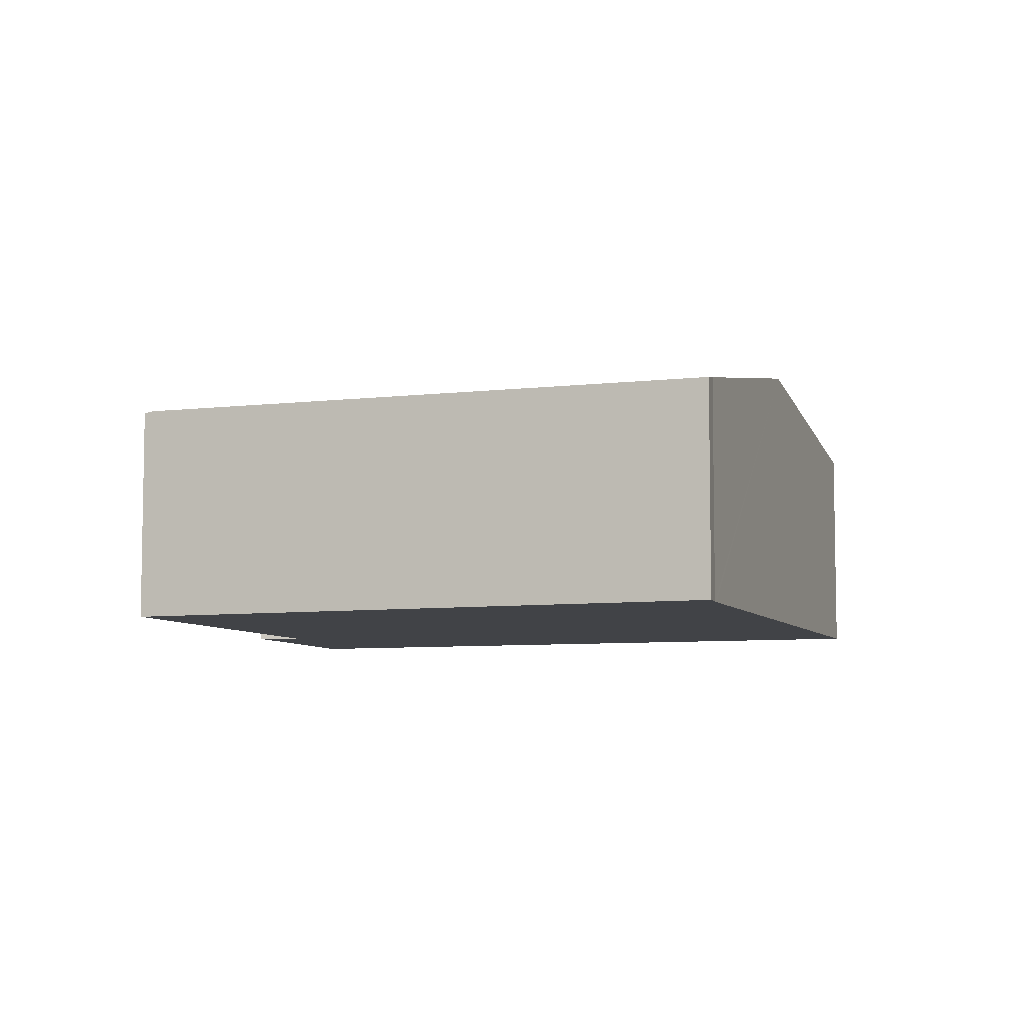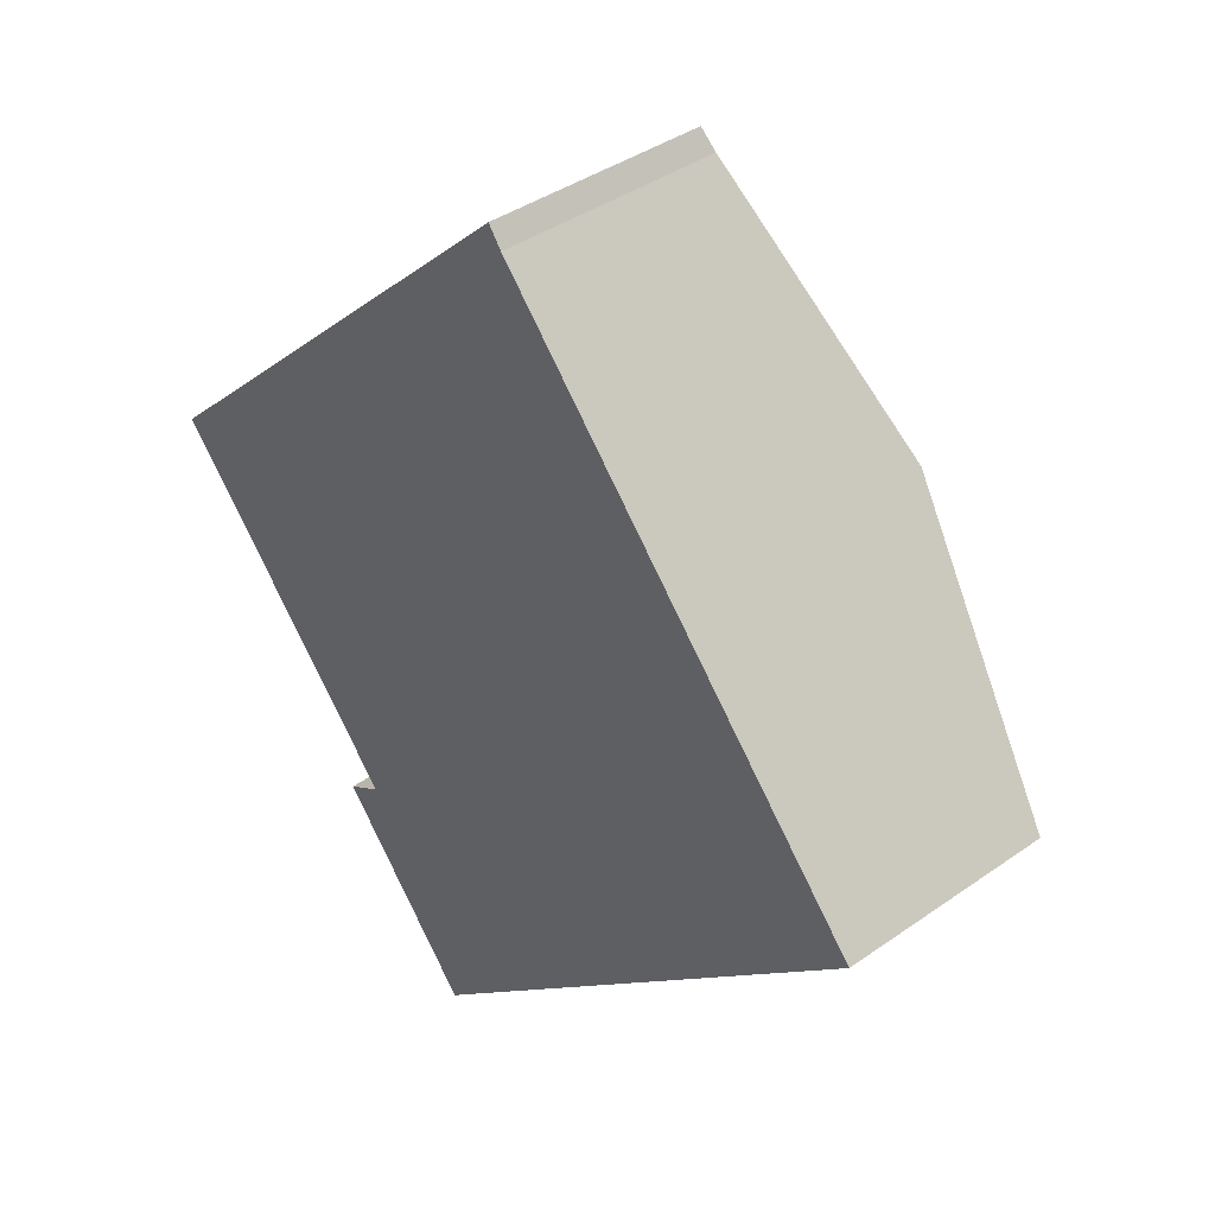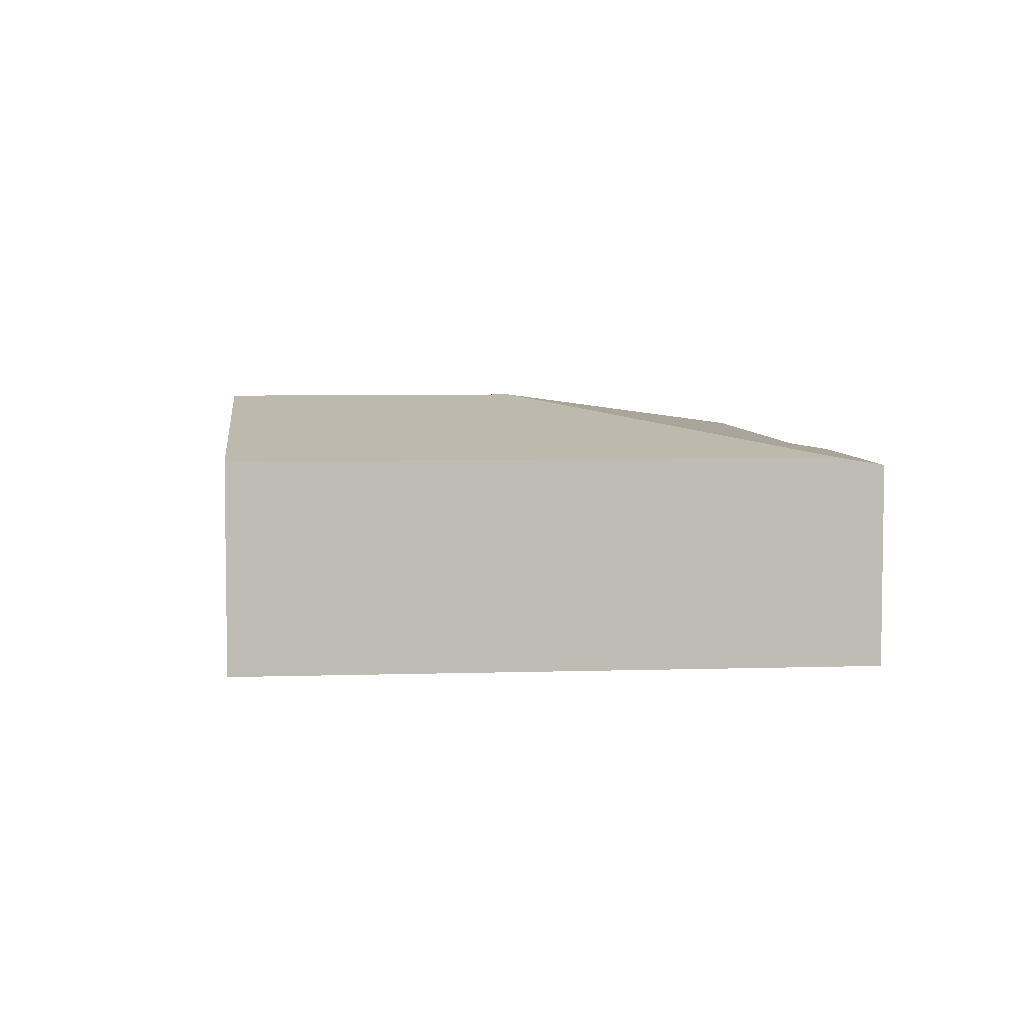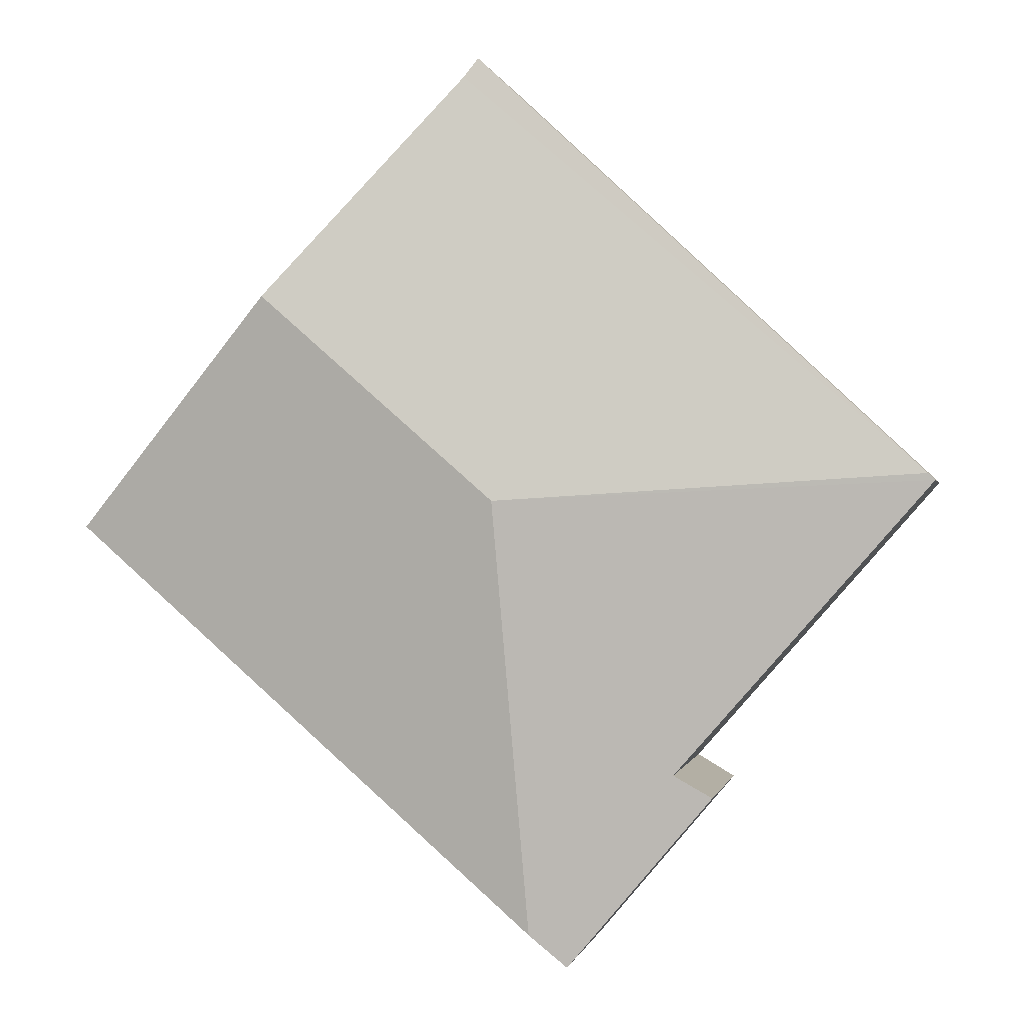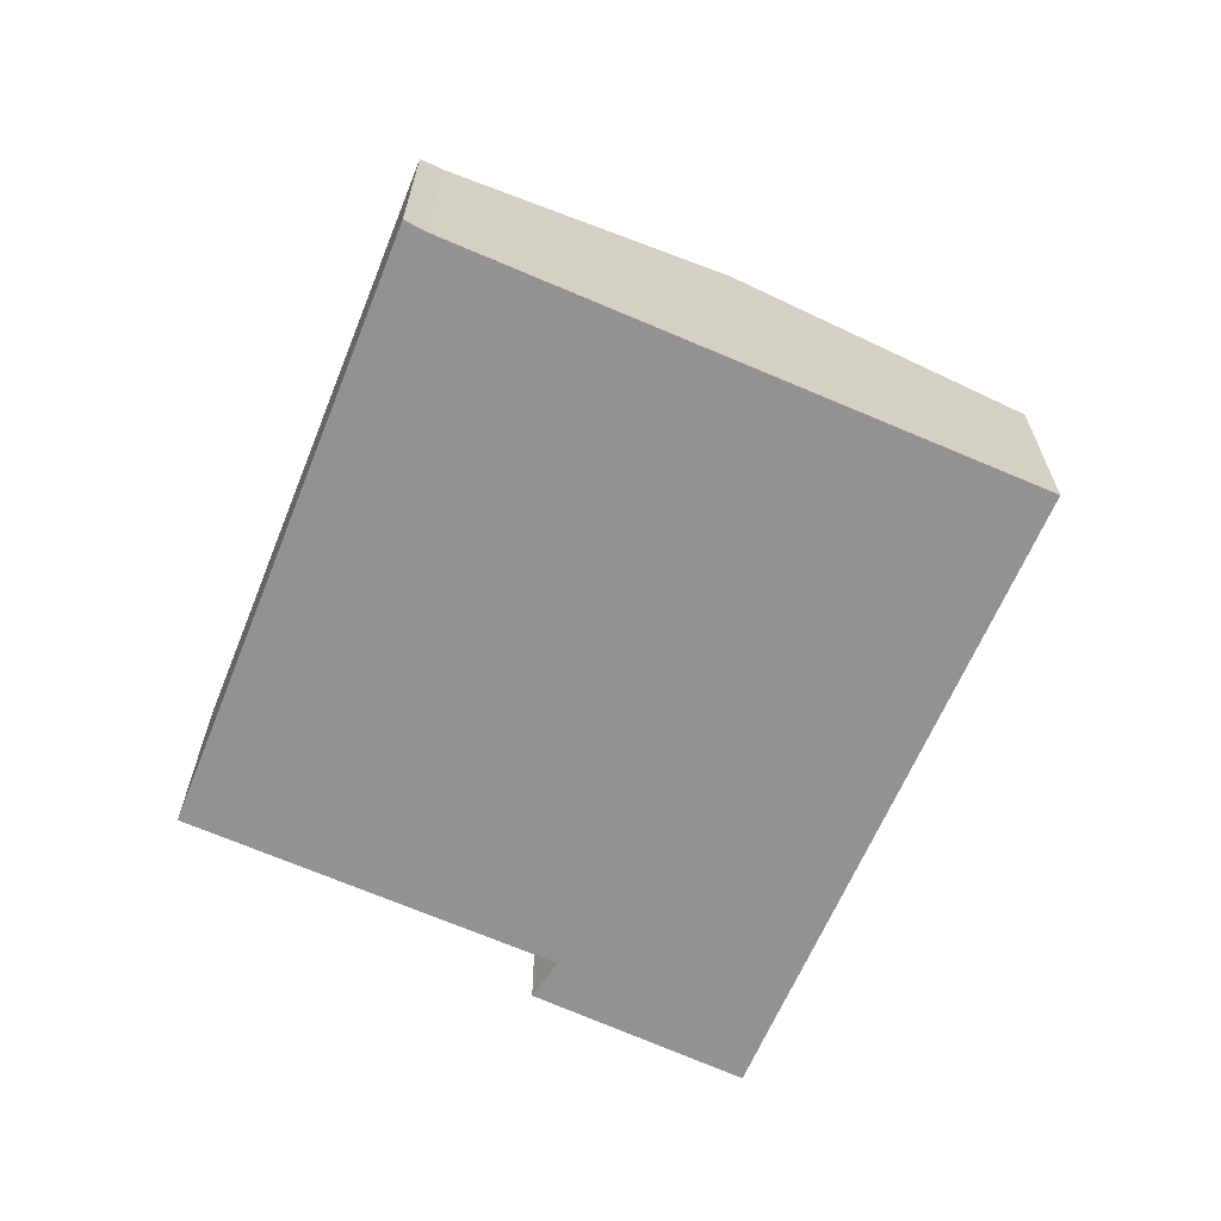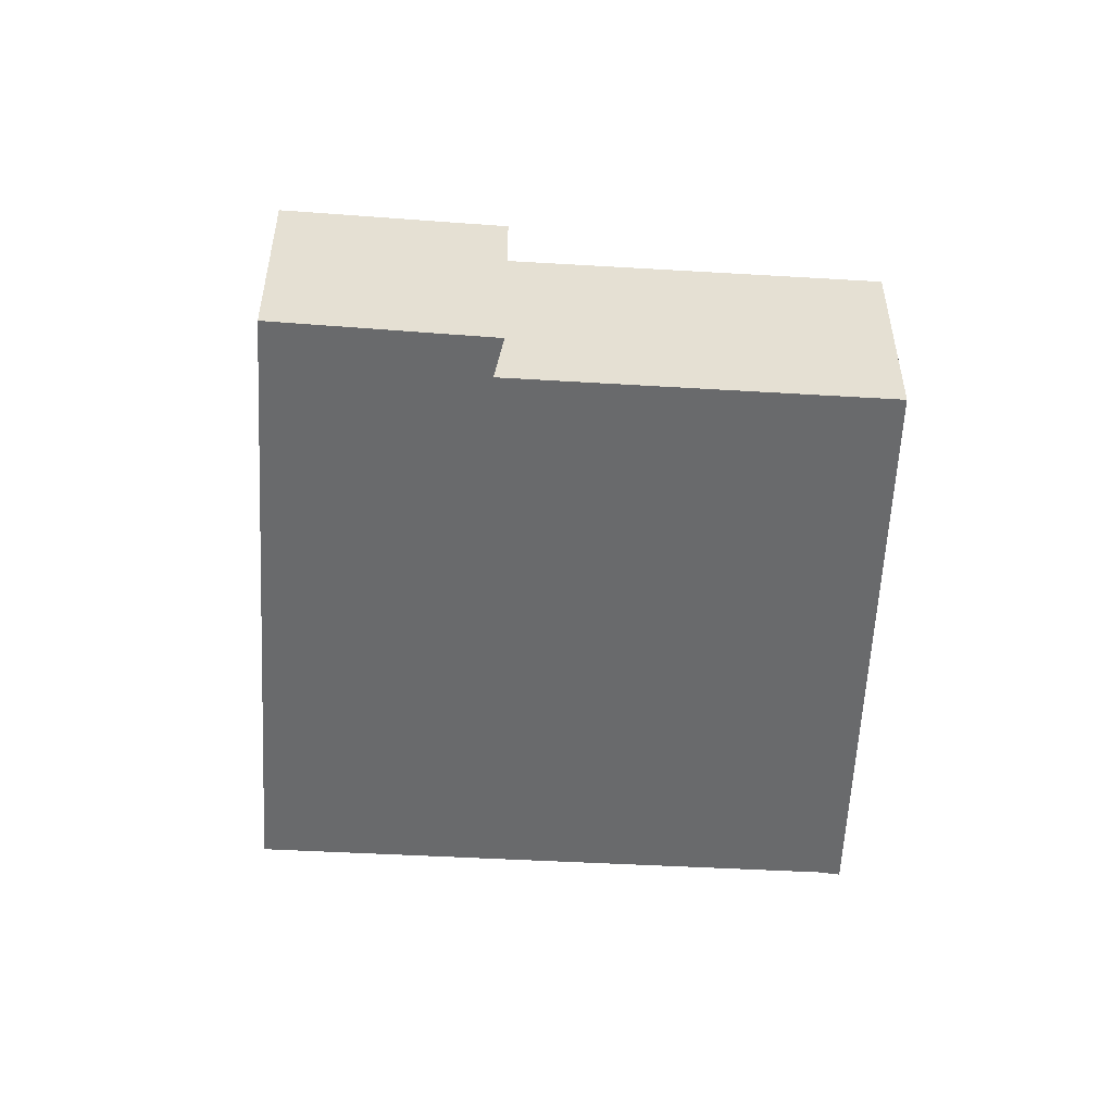
<metadata>
{"format":"obj","ext":"obj","renderer":"f3d","projection":"perspective","resolution":1024,"background":"white","views":[{"elev":-6.9,"azim":-22.1,"up":"+Y"},{"elev":39.5,"azim":48.8,"up":"+Z"},{"elev":5.6,"azim":133.1,"up":"+Y"},{"elev":-0.0,"azim":-168.9,"up":"+Z"},{"elev":-66.4,"azim":25.1,"up":"+Y"},{"elev":-52.9,"azim":-134.9,"up":"+Y"}]}
</metadata>
<code>
v  3.817 2.392 -0.179
v  0 1.931 1.182e-16
v  0.064 1.945 0.06
v  0.016 1.931 -0.018
v  2.276 1.927 -2.599
v  3.571 1.928 -4.049
v  3.238 1.853 -4.34
v  3.496 1.911 -4.115
v  2.194 1.911 -2.648
v  1.938 1.862 -2.799
v  4.159 1.948 3.617
v  4.035 1.913 3.787
v  4.194 1.957 3.578
v  5.907 2.392 1.647
v  7.733 1.928 -0.412
v  2.276 1.591e-16 -2.599
v  1.938 1.714e-16 -2.799
v  2.194 1.621e-16 -2.648
v  0 0 0
v  4.035 -2.319e-16 3.787
v  0.064 -3.674e-18 0.06
v  0.016 1.102e-18 -0.018
v  3.238 2.657e-16 -4.34
v  4.159 -2.215e-16 3.617
v  4.194 -2.191e-16 3.578
v  5.907 -1.009e-16 1.647
v  7.733 2.523e-17 -0.412
v  3.571 2.479e-16 -4.049
v  3.496 2.52e-16 -4.115
g defaultobject
f 1 2 3
f 2 1 4
f 4 1 5
f 5 1 6
f 5 6 7
f 7 6 8
f 9 7 10
f 7 9 5
f 11 3 12
f 3 11 13
f 3 13 14
f 3 14 1
f 6 14 15
f 14 6 1
f 9 16 5
f 16 9 10
f 16 10 17
f 16 17 18
f 2 12 3
f 12 2 19
f 12 19 20
f 20 19 21
f 16 4 5
f 4 16 22
f 4 22 2
f 2 22 19
f 7 17 10
f 17 7 23
f 12 24 11
f 24 12 20
f 24 13 11
f 13 24 14
f 14 24 25
f 14 25 26
f 14 26 15
f 15 26 27
f 27 6 15
f 6 27 28
f 6 28 8
f 8 28 7
f 7 28 29
f 7 29 23
f 23 18 17
f 18 23 16
f 16 23 28
f 16 28 27
f 28 23 29
f 21 24 20
f 24 21 26
f 26 21 19
f 26 19 22
f 26 22 16
f 26 16 27

</code>
